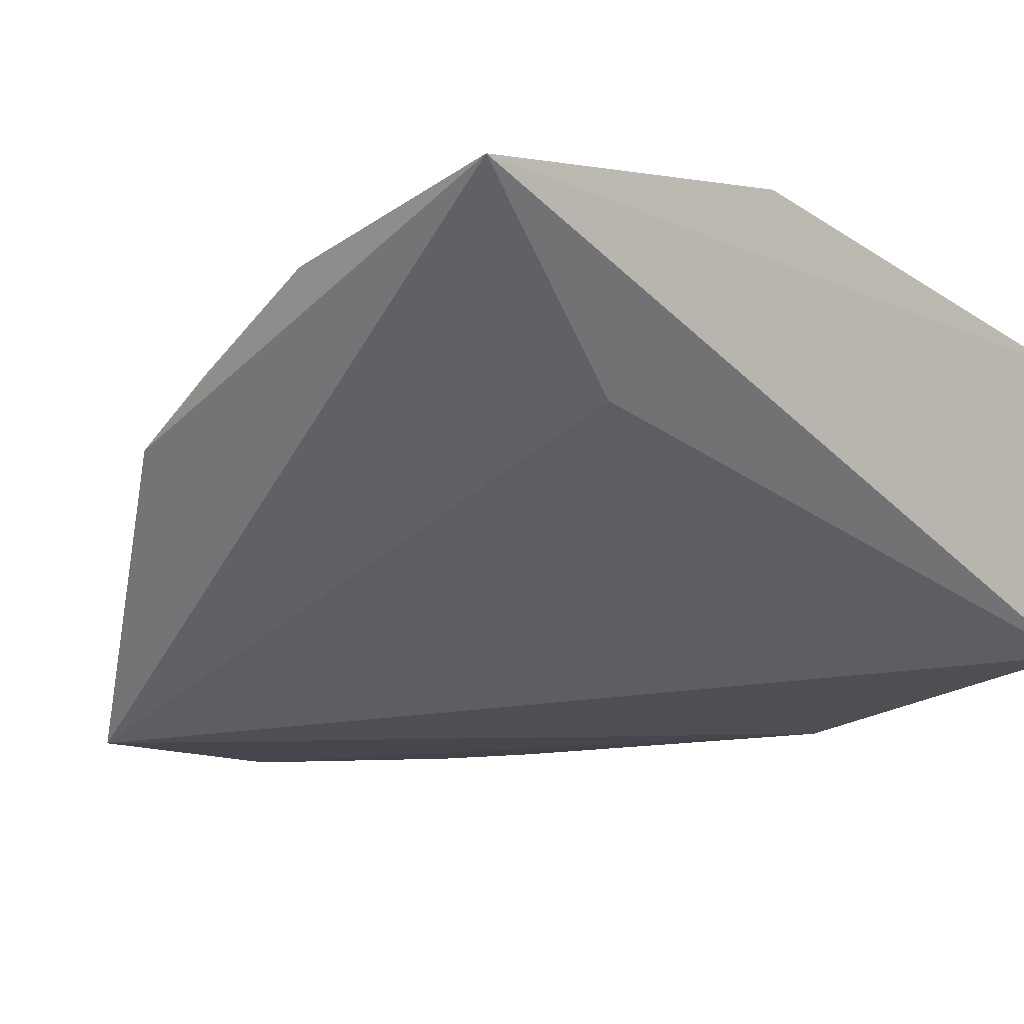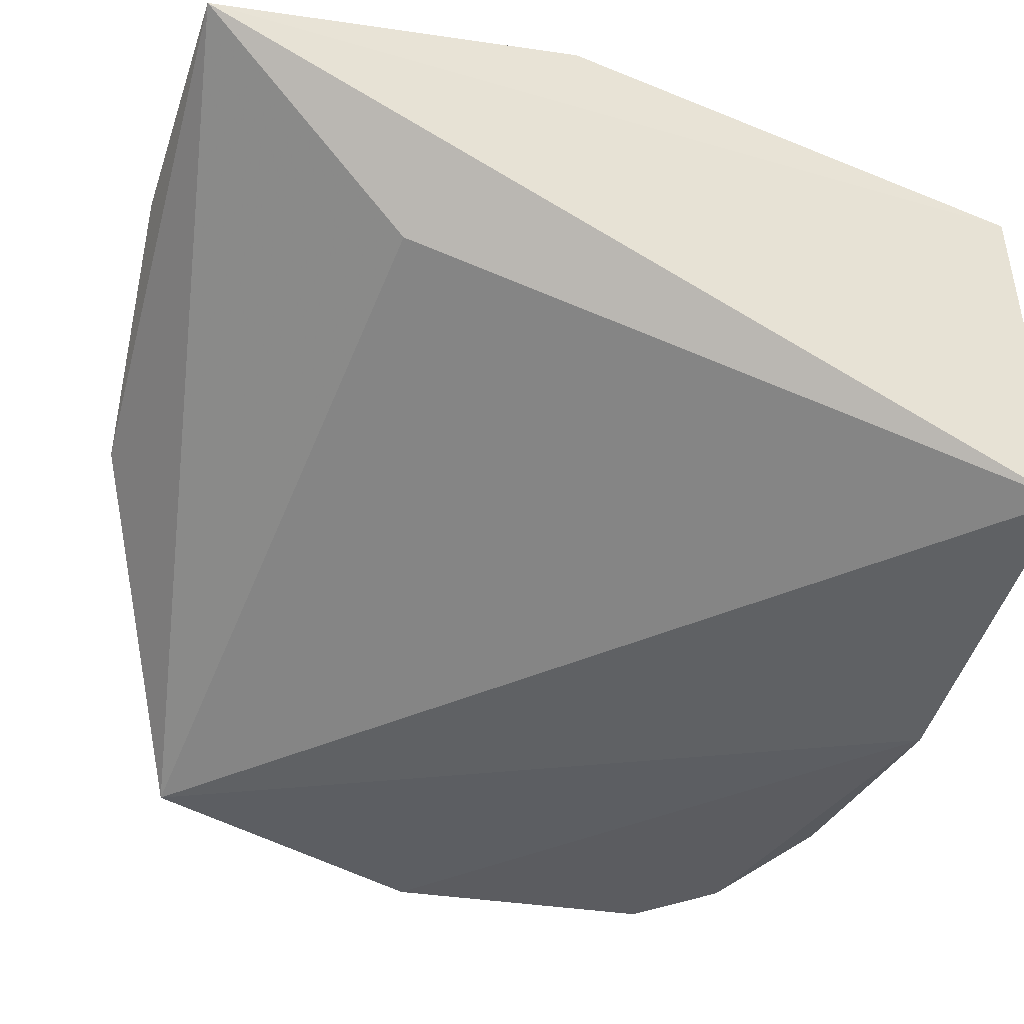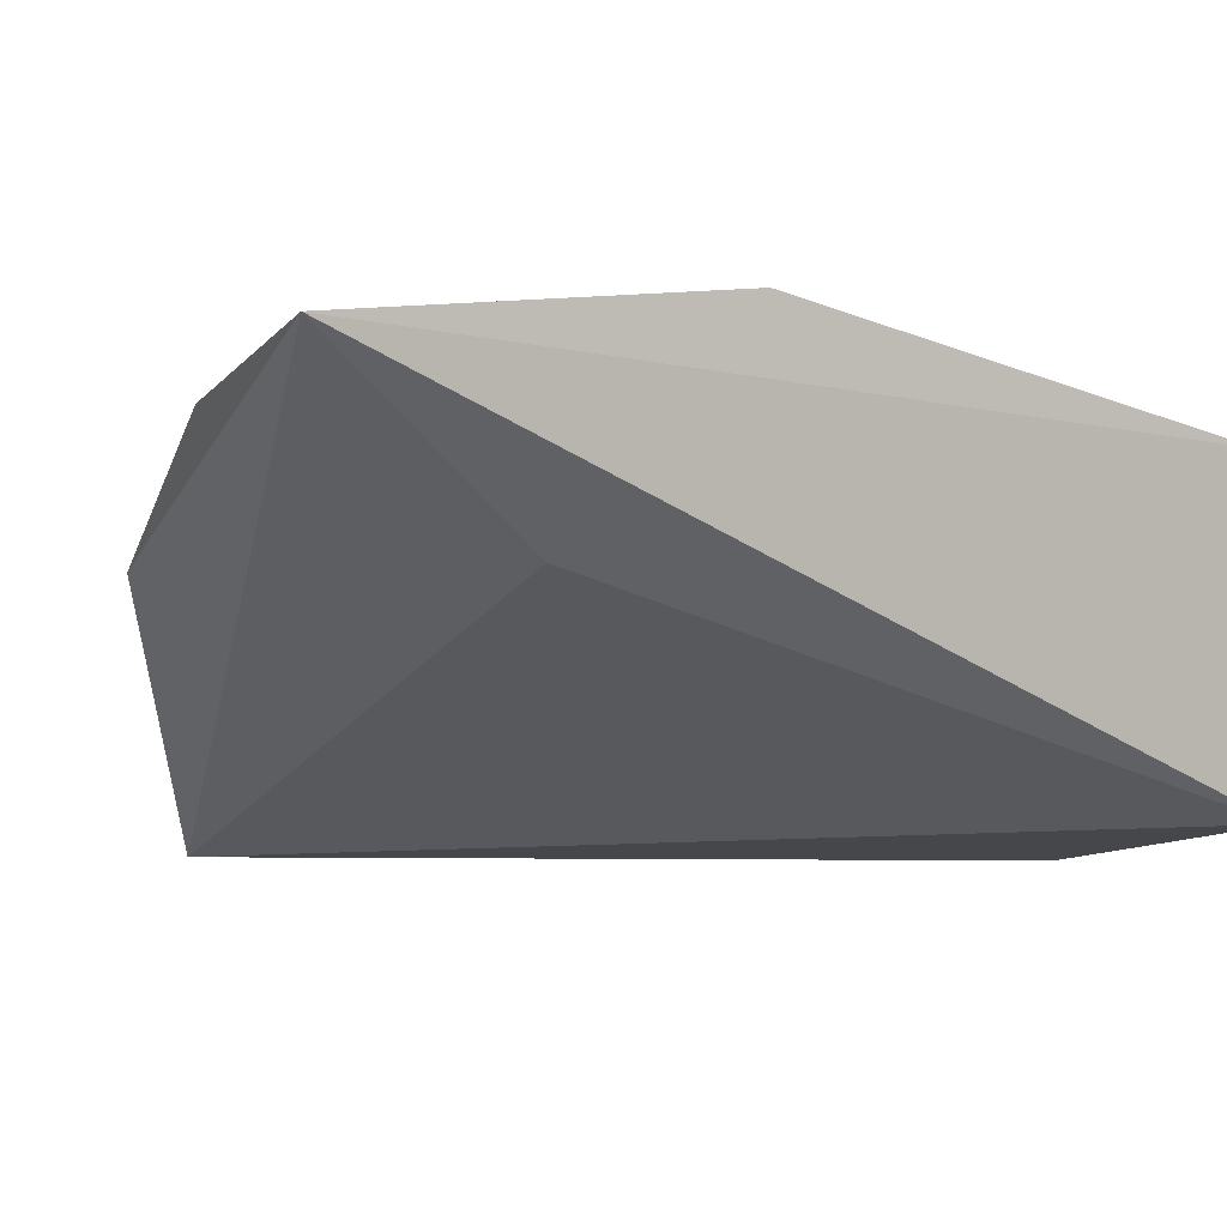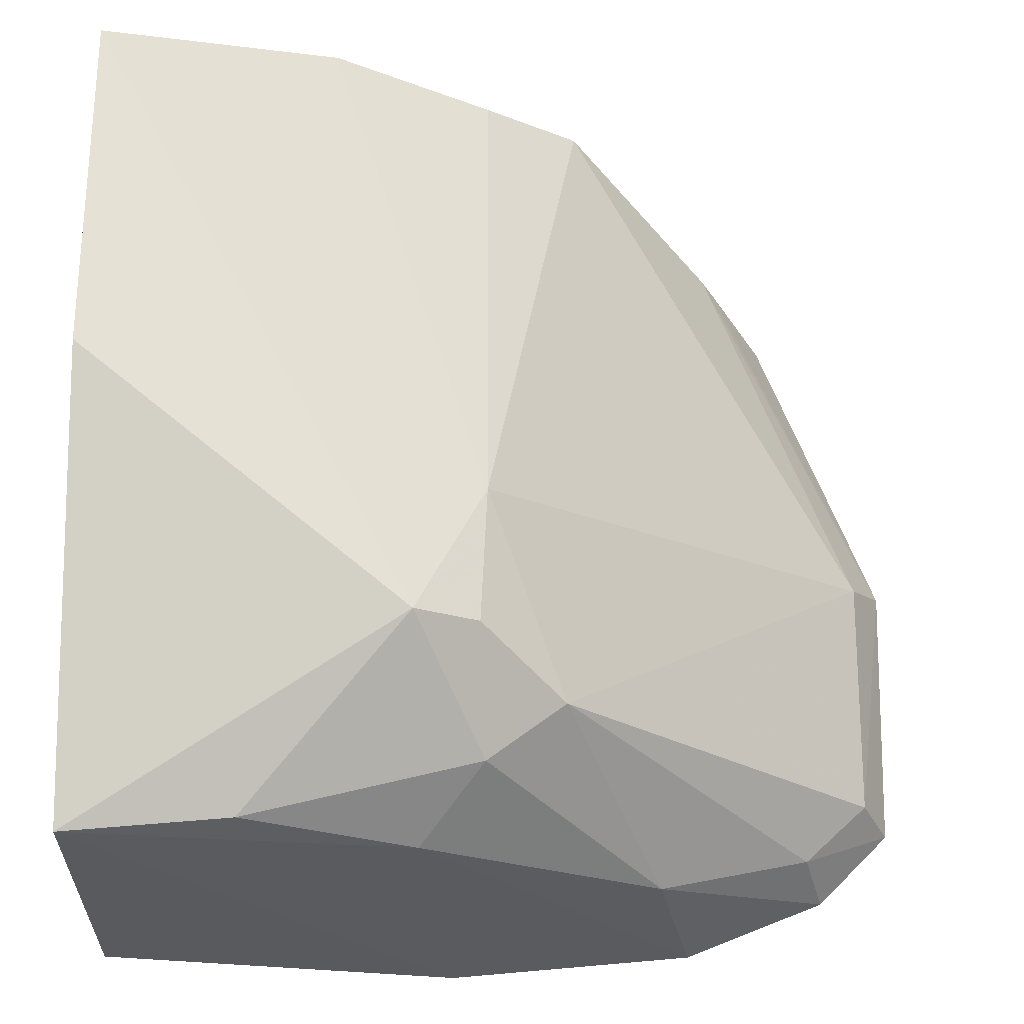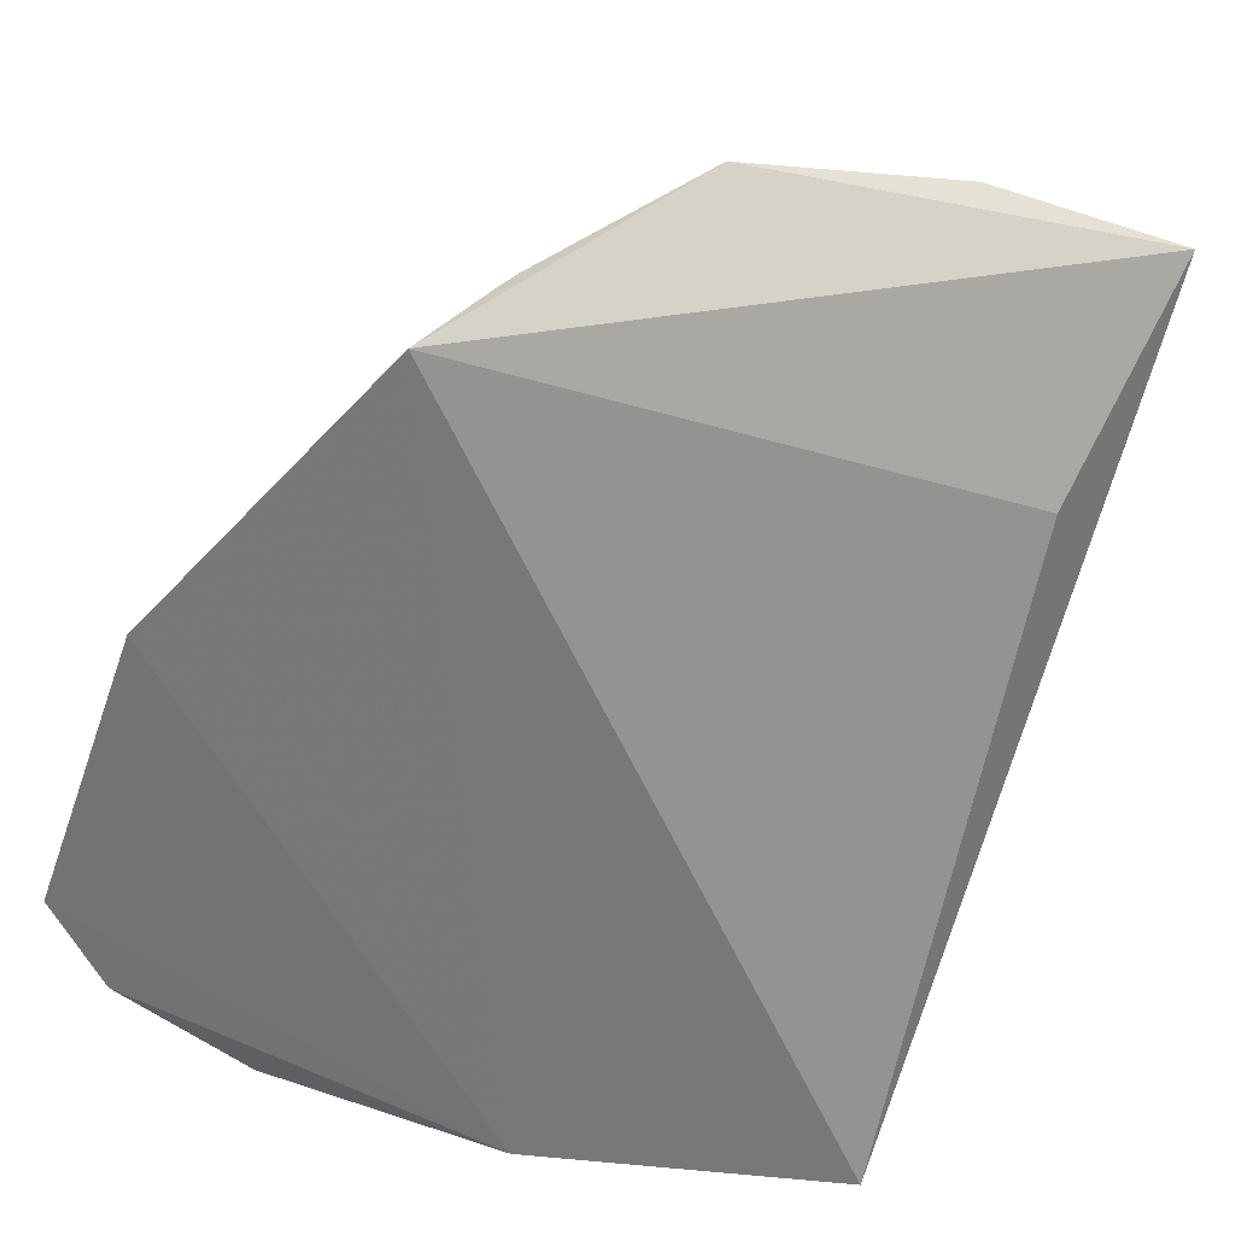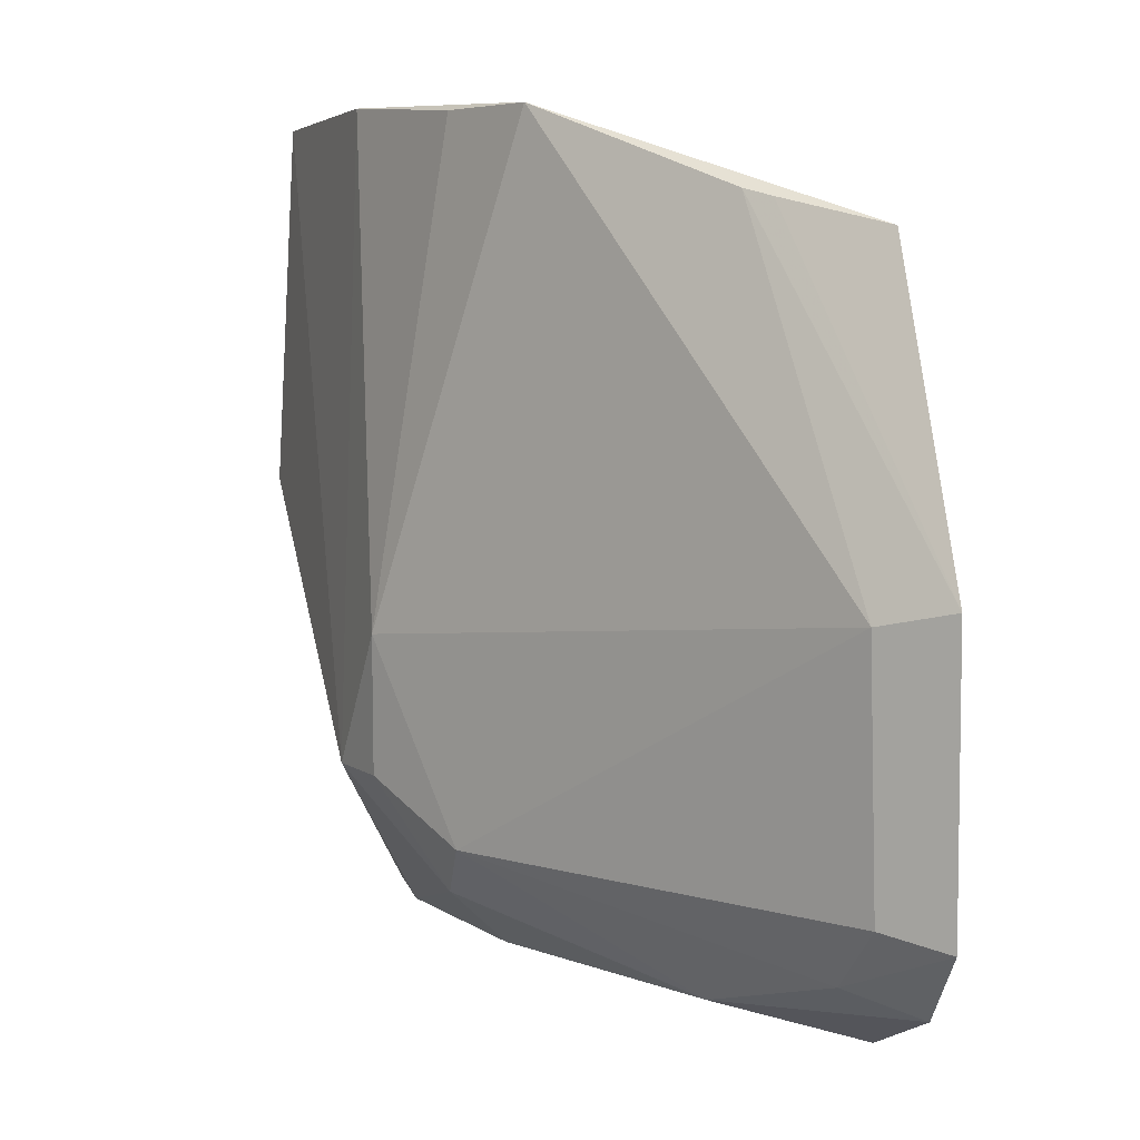
<metadata>
{"format":"obj","ext":"obj","renderer":"f3d","projection":"perspective","resolution":1024,"background":"white","views":[{"elev":-3.7,"azim":47.5,"up":"+Y"},{"elev":-30.1,"azim":75.0,"up":"+Y"},{"elev":5.4,"azim":67.4,"up":"+Y"},{"elev":-25.2,"azim":179.6,"up":"+Z"},{"elev":-56.5,"azim":-21.0,"up":"+Y"},{"elev":7.9,"azim":-93.8,"up":"+Z"}]}
</metadata>
<code>
v -0.006803 0.03732 0.02719
v -0.008919 0.03133 0.02048
v -0.00674 0.03387 0.001422
v -0.02609 0.02065 0.001278
v -0.02937 0.02094 0.02435
v -0.006899 0.02392 0.000402
v -0.01911 0.03476 0.007716
v -0.01818 0.02104 0.0004593
v -0.006872 0.03794 0.0155
v -0.01725 0.03069 0.001956
v -0.02224 0.03031 0.02771
v -0.03226 0.02178 0.006234
v -0.03344 0.0199 0.01475
v -0.01713 0.03576 0.007709
v -0.03231 0.022 0.01422
v -0.02496 0.02529 0.002289
v -0.03079 0.01999 0.003323
v -0.01429 0.03511 0.02774
v -0.01928 0.03248 0.004124
v -0.01931 0.03477 0.01208
v -0.02706 0.02474 0.02532
v -0.03321 0.01981 0.005794
v -0.03009 0.02237 0.004111
v -0.02176 0.03234 0.006012
v -0.01194 0.03344 0.002013
v -0.01926 0.0324 0.02755
v -0.02757 0.02394 0.0251
f 5 2 1
f 6 2 5
f 6 1 2
f 6 3 1
f 8 3 6
f 8 6 5
f 9 1 3
f 10 8 4
f 10 3 8
f 11 5 1
f 13 8 5
f 14 1 9
f 14 9 3
f 15 12 13
f 16 10 4
f 17 4 8
f 17 16 4
f 18 11 1
f 18 1 14
f 19 7 14
f 19 10 16
f 20 15 11
f 20 18 14
f 20 14 7
f 21 15 13
f 21 11 15
f 22 17 8
f 22 8 13
f 22 13 12
f 23 16 17
f 23 22 12
f 23 17 22
f 24 7 19
f 24 20 7
f 24 12 15
f 24 15 20
f 24 23 12
f 24 19 16
f 24 16 23
f 25 19 14
f 25 14 3
f 25 3 10
f 25 10 19
f 26 20 11
f 26 11 18
f 26 18 20
f 27 21 13
f 27 13 5
f 27 5 11
f 27 11 21

</code>
